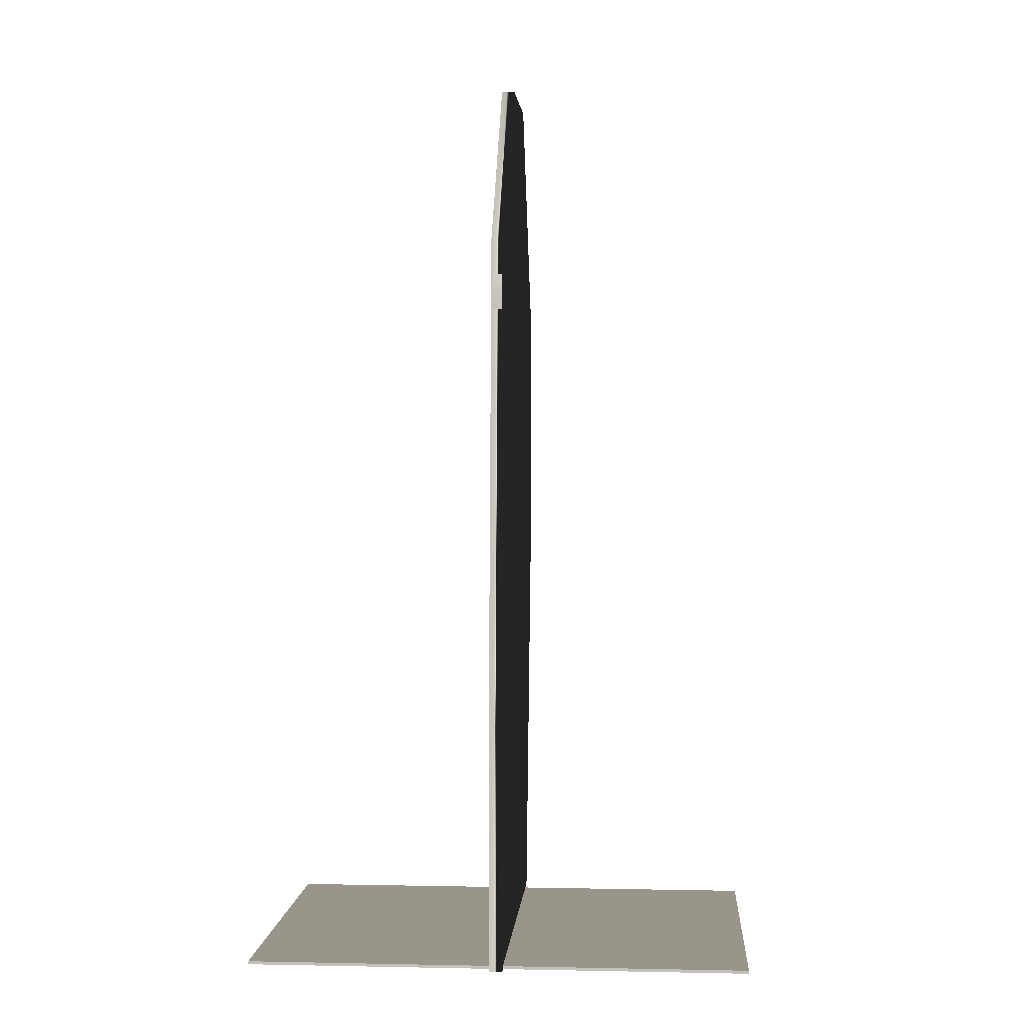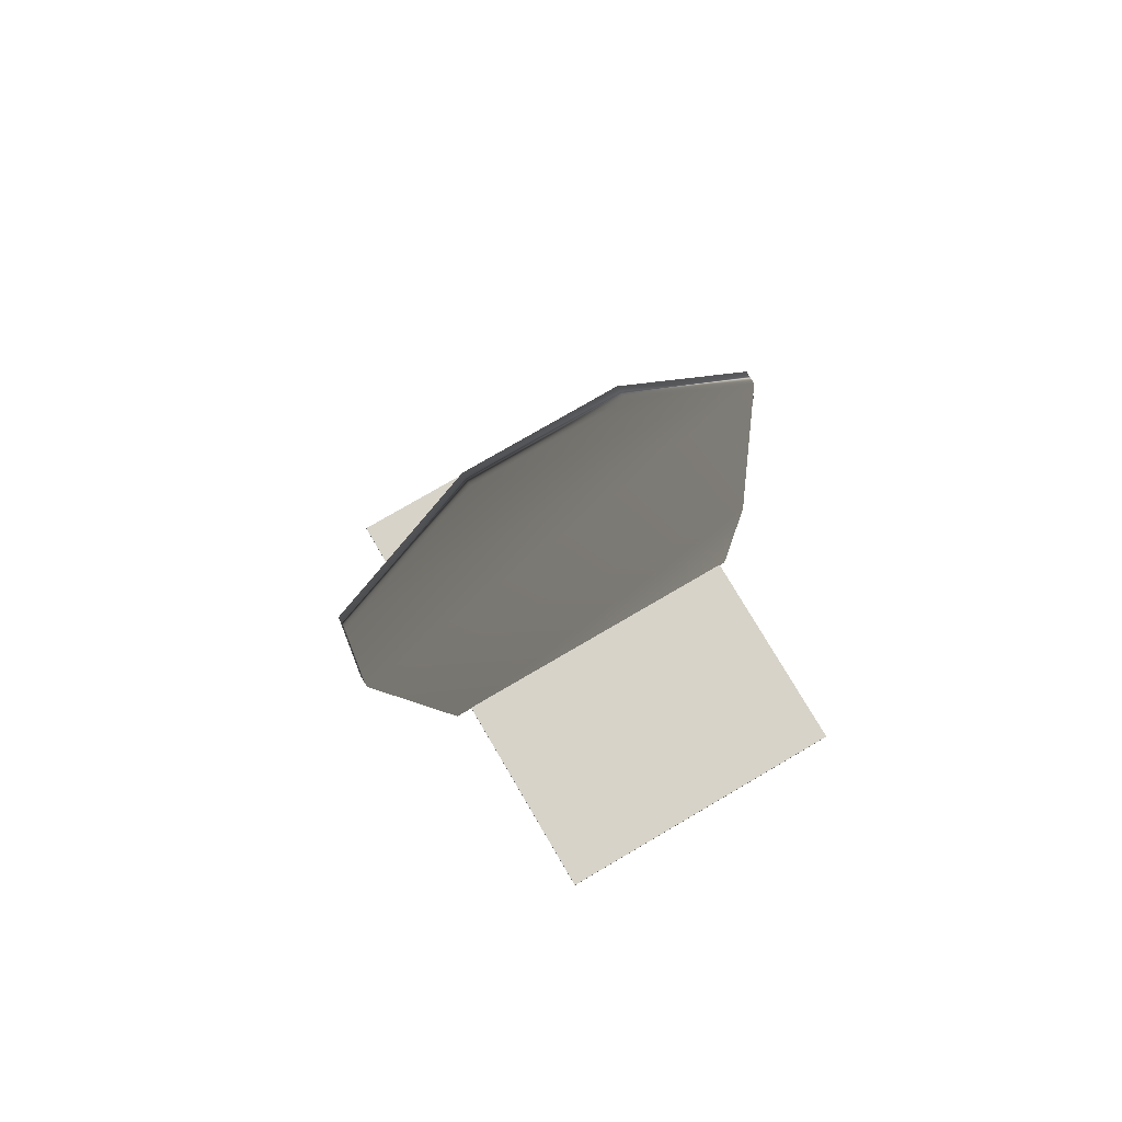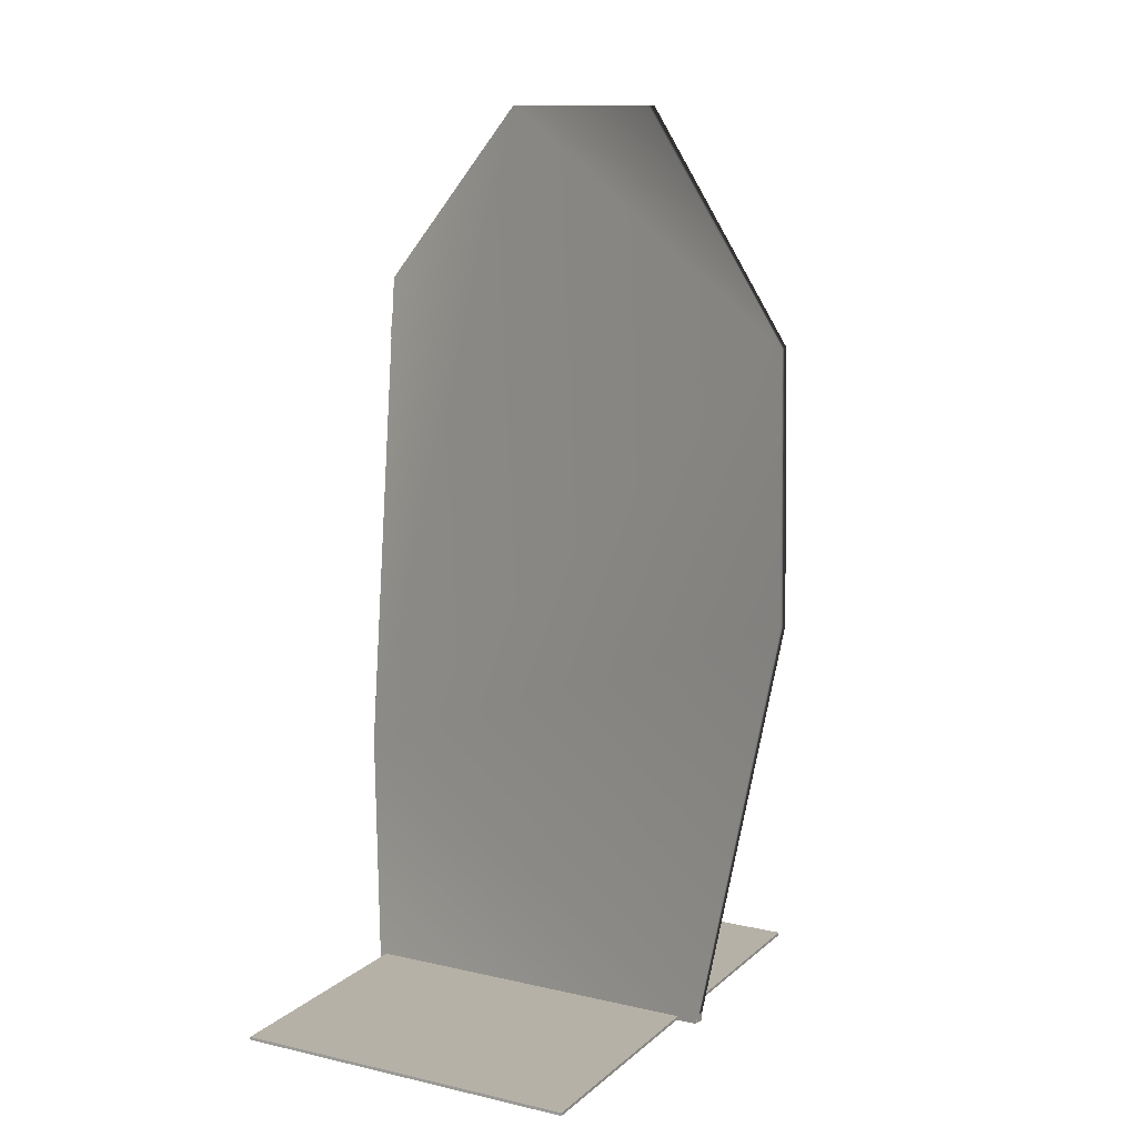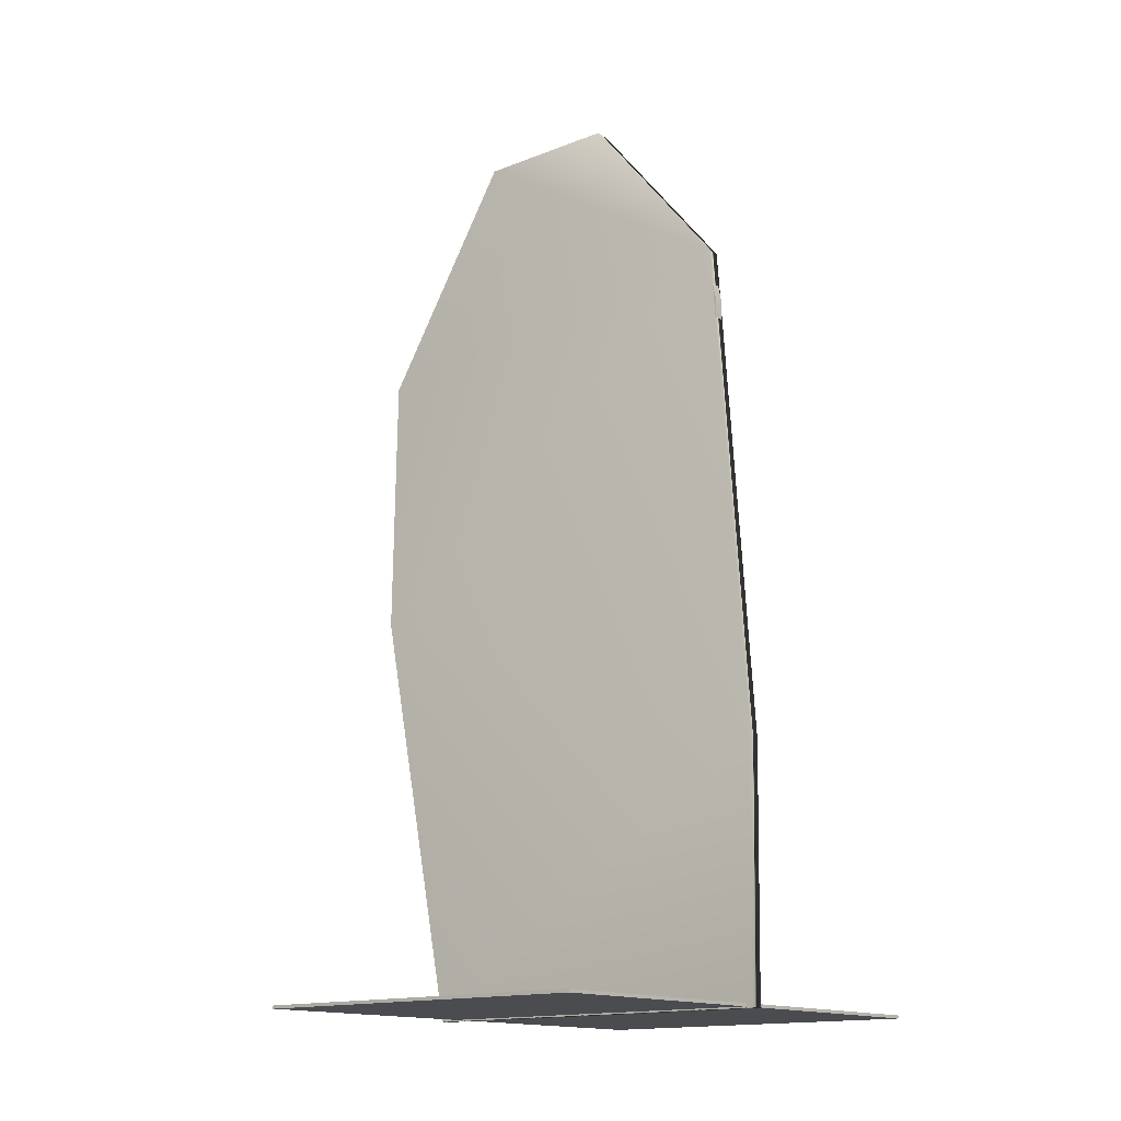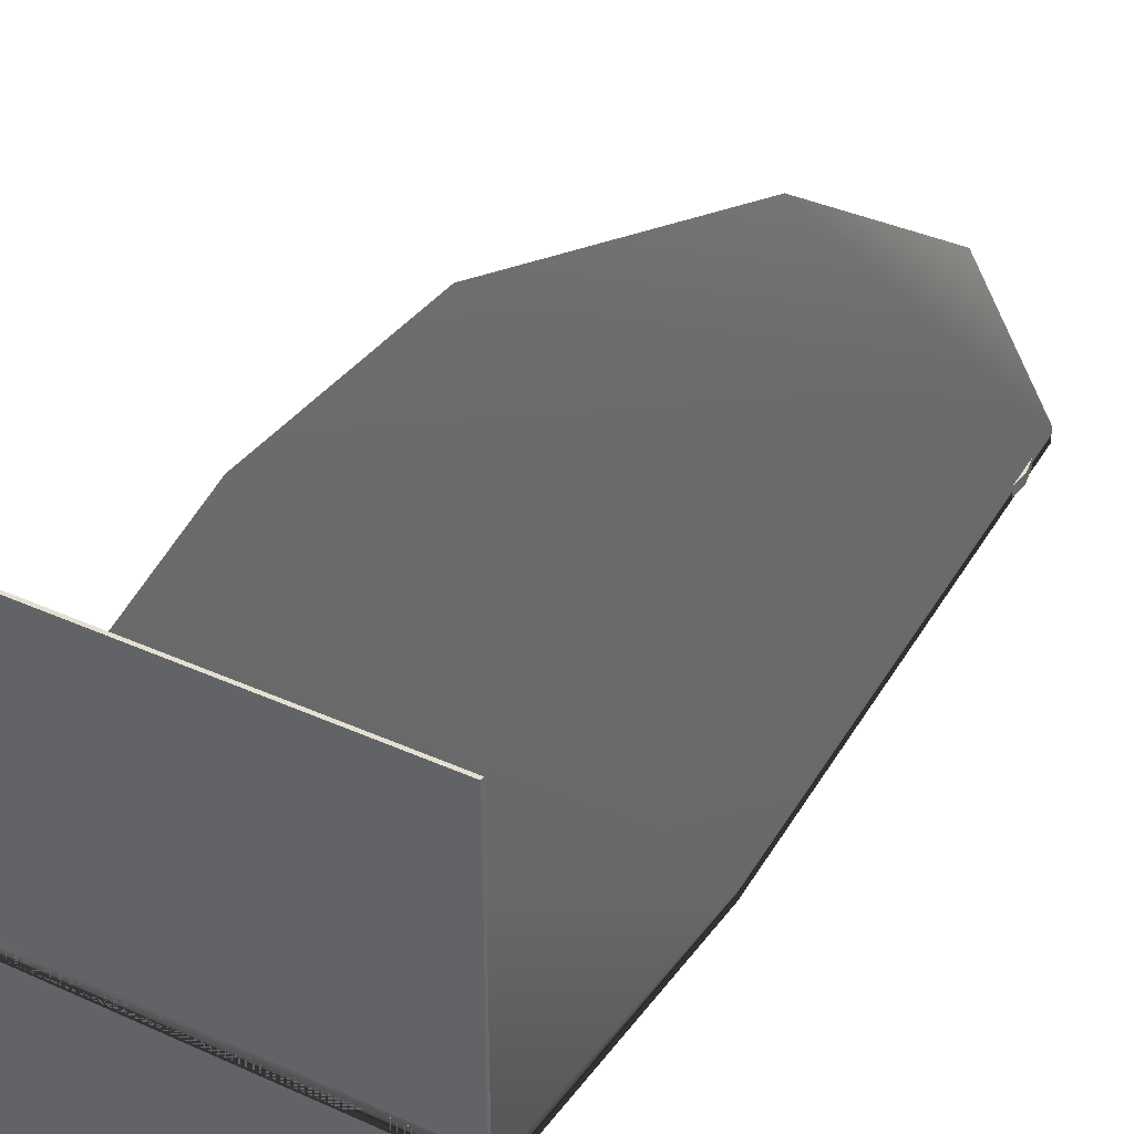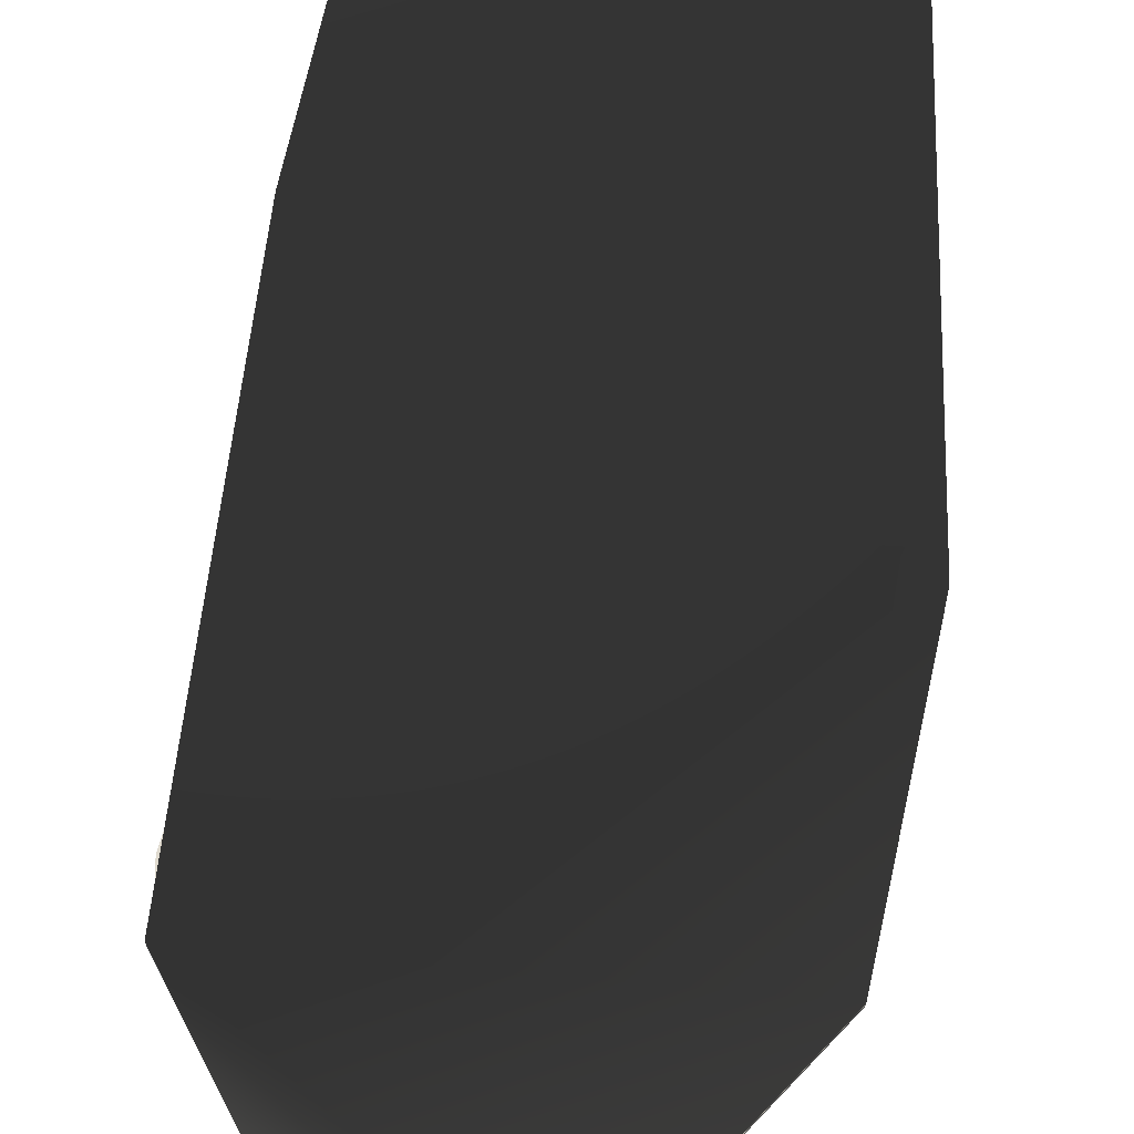
<metadata>
{"format":"obj","ext":"obj","renderer":"f3d","projection":"perspective","resolution":1024,"background":"white","views":[{"elev":2.1,"azim":94.1,"up":"+Y"},{"elev":76.1,"azim":-30.4,"up":"+Y"},{"elev":12.1,"azim":-151.6,"up":"+Y"},{"elev":-15.0,"azim":40.0,"up":"+Y"},{"elev":36.8,"azim":30.6,"up":"+Z"},{"elev":70.7,"azim":-168.4,"up":"+Z"}]}
</metadata>
<code>
o 0demo
v -22.1 0 0.6958
v -22.25 24.27 0.6958
v -22.25 24.27 -0.646
v -22.1 0 -0.646
v -33.1 80.83 0.6958
v -33.55 77.07 0.6958
v -32.49 72.1 0.6958
v 27.42 107.5 0.6958
v 24.71 112.1 0.6958
v 21.85 114.7 0.6958
v 11.46 117.9 0.6958
v -19.1 57.2 0.6958
v -23.31 100.7 0.6958
v -29.93 83.99 0.6958
v -31.44 83.24 0.6958
v 17.18 116.7 0.6958
v -33.1 100.1 0.6958
v -7.656 126.9 0.6958
v -22.86 106.1 0.6958
v -4.344 130.5 0.6958
v -6.15 129.2 0.6958
v 3.785 131.7 0.6958
v 10.41 120.7 0.6958
v -1.333 131.6 0.6958
v 9.956 127.2 0.6958
v 7.698 130.2 0.6958
v 10.56 123.3 0.6958
v -24.21 111.4 0.6958
v -23.91 108.8 0.6958
v -9.311 127.2 0.6958
v -12.62 127.2 0.6958
v -17.89 124 0.6958
v -20.6 115.9 0.6958
v -24.06 113.8 0.6958
v -15.63 126.3 0.6958
v -19.4 121.3 0.6958
v 32.99 0 0.6958
v 32.99 0 -0.646
v -4.344 130.5 -0.646
v -1.333 131.6 -0.646
v 3.785 131.7 -0.646
v -7.656 126.9 -0.646
v -6.15 129.2 -0.646
v 7.698 130.2 -0.646
v 9.956 127.2 -0.646
v 10.41 120.7 -0.646
v 11.46 117.9 -0.646
v -23.31 100.7 -0.646
v -20.6 115.9 -0.646
v -22.86 106.1 -0.646
v -24.21 111.4 -0.646
v -24.06 113.8 -0.646
v -23.91 108.8 -0.646
v 10.56 123.3 -0.646
v -12.62 127.2 -0.646
v -9.311 127.2 -0.646
v -17.89 124 -0.646
v -19.4 121.3 -0.646
v -15.63 126.3 -0.646
v -29.93 83.99 -0.646
v -33.1 100.1 -0.646
v -32.79 61.41 -0.646
v -32.49 72.1 -0.646
v -33.1 80.83 -0.646
v -33.55 77.07 -0.646
v -31.44 83.24 -0.646
v -33.7 68.79 -0.646
v -33.85 65.18 -0.646
v 26.06 78.27 -0.646
v 29.68 99.8 -0.646
v 28.17 80.53 -0.646
v 27.42 107.5 -0.646
v 21.85 114.7 -0.646
v 17.18 116.7 -0.646
v 28.92 103.3 -0.646
v 24.71 112.1 -0.646
v -27.68 56.75 -0.646
v -30.69 58.85 -0.646
v -19.1 57.2 -0.646
v -20.45 47.95 -0.646
v 26.51 69.39 -0.646
v 24.71 67.59 -0.646
v 27.42 49.22 -0.646
v -20.9 45.25 -0.646
v -20.45 41.53 -0.646
v -19.44 37.32 -0.646
v -17.58 31.13 -0.646
v 33.59 36.28 -0.646
v 29.53 28.15 -0.646
v -17.62 26.24 -0.646
v 29.53 21.67 -0.646
v 29.83 17.91 -0.646
v 31.18 15.35 -0.646
v 32.23 11.89 -0.646
v 28.17 80.53 0.6958
v 26.06 78.27 0.6958
v 29.68 99.8 0.6958
v 28.92 103.3 0.6958
v 26.51 69.39 0.6958
v 24.71 67.59 0.6958
v 27.42 49.22 0.6958
v 33.59 36.28 0.6958
v -17.62 26.24 0.6958
v -17.58 31.13 0.6958
v -30.69 58.85 0.6958
v -27.68 56.75 0.6958
v -23.46 55.99 0.6958
v -33.85 65.18 0.6958
v -33.7 68.79 0.6958
v -32.79 61.41 0.6958
v -20.45 47.95 0.6958
v -20.9 45.25 0.6958
v -20.45 41.53 0.6958
v -19.44 37.32 0.6958
v 29.53 28.15 0.6958
v 29.53 21.67 0.6958
v 29.83 17.91 0.6958
v 32.23 11.89 0.6958
v 31.18 15.35 0.6958
v -23.46 55.99 -0.646
f 1 2 3
f 3 4 1
f 5 6 7
f 8 9 10
f 8 10 11
f 12 8 11
f 13 12 11
f 13 7 12
f 13 14 7
f 14 5 7
f 14 15 5
f 10 16 11
f 13 17 14
f 13 11 18
f 19 13 18
f 20 21 18
f 22 20 18
f 11 22 18
f 11 23 22
f 22 24 20
f 25 26 22
f 23 25 22
f 23 27 25
f 28 29 19
f 18 30 31
f 18 31 32
f 19 18 32
f 33 19 32
f 33 28 19
f 33 34 28
f 31 35 32
f 33 32 36
f 37 1 4
f 4 38 37
f 39 40 41
f 42 39 41
f 42 43 39
f 41 44 45
f 41 45 46
f 42 41 46
f 42 46 47
f 42 47 48
f 49 42 48
f 49 48 50
f 51 49 50
f 51 52 49
f 51 50 53
f 45 54 46
f 55 56 42
f 49 55 42
f 49 57 55
f 49 58 57
f 57 59 55
f 60 61 48
f 47 62 48
f 62 60 48
f 62 63 60
f 63 64 60
f 63 65 64
f 64 66 60
f 62 67 63
f 62 68 67
f 47 69 62
f 70 71 69
f 72 70 69
f 47 72 69
f 47 73 72
f 47 74 73
f 72 75 70
f 73 76 72
f 77 78 62
f 79 77 62
f 69 79 62
f 69 80 79
f 69 81 80
f 81 82 80
f 82 83 80
f 83 84 80
f 83 85 84
f 83 86 85
f 83 87 86
f 83 88 87
f 88 89 87
f 89 90 87
f 89 3 90
f 89 91 3
f 91 92 3
f 92 93 3
f 93 4 3
f 93 38 4
f 93 94 38
f 14 17 61
f 61 60 14
f 17 13 48
f 48 61 17
f 28 34 52
f 52 51 28
f 29 28 51
f 51 53 29
f 19 29 53
f 53 50 19
f 13 19 50
f 50 48 13
f 34 33 49
f 49 52 34
f 95 96 69
f 69 71 95
f 97 95 71
f 71 70 97
f 98 97 70
f 70 75 98
f 8 98 75
f 75 72 8
f 9 8 72
f 72 76 9
f 10 9 76
f 76 73 10
f 16 10 73
f 73 74 16
f 11 16 74
f 74 47 11
f 96 99 81
f 81 69 96
f 81 99 100
f 100 82 81
f 101 102 88
f 88 83 101
f 100 101 83
f 83 82 100
f 103 104 87
f 87 90 103
f 2 103 90
f 90 3 2
f 105 106 107
f 105 107 12
f 7 105 12
f 7 108 105
f 7 109 108
f 108 110 105
f 97 98 8
f 96 97 8
f 12 96 8
f 12 100 96
f 12 111 100
f 111 101 100
f 111 112 101
f 112 113 101
f 113 114 101
f 114 104 101
f 104 102 101
f 104 115 102
f 104 103 115
f 103 116 115
f 103 117 116
f 103 2 117
f 2 1 117
f 1 118 117
f 1 37 118
f 118 119 117
f 100 99 96
f 86 87 104
f 104 114 86
f 85 86 114
f 114 113 85
f 84 85 113
f 113 112 84
f 80 84 112
f 112 111 80
f 79 80 111
f 111 12 79
f 30 18 42
f 42 56 30
f 31 30 56
f 56 55 31
f 35 31 55
f 55 59 35
f 32 35 59
f 59 57 32
f 36 32 57
f 57 58 36
f 33 36 58
f 58 49 33
f 118 37 38
f 38 94 118
f 119 118 94
f 94 93 119
f 117 119 93
f 93 92 117
f 116 117 92
f 92 91 116
f 115 116 91
f 91 89 115
f 102 115 89
f 89 88 102
f 23 11 47
f 47 46 23
f 27 23 46
f 46 54 27
f 25 27 54
f 54 45 25
f 26 25 45
f 45 44 26
f 22 26 44
f 44 41 22
f 24 22 41
f 41 40 24
f 20 24 40
f 40 39 20
f 21 20 39
f 39 43 21
f 18 21 43
f 43 42 18
f 66 64 5
f 5 15 66
f 60 66 15
f 15 14 60
f 120 79 12
f 12 107 120
f 77 120 107
f 107 106 77
f 78 77 106
f 106 105 78
f 62 78 105
f 105 110 62
f 68 62 110
f 110 108 68
f 67 68 108
f 108 109 67
f 63 67 109
f 109 7 63
f 65 63 7
f 7 6 65
f 64 65 6
f 6 5 64
f 96 95 97
f 79 120 77
o 1demo
v 8.198 132.6 0.9637
v -13 132.6 -0.9637
v -13 132.6 0.9637
v 8.198 132.6 -0.9637
v 33.37 0 -0.9637
v -21.85 0 -0.9637
v 33.86 35.77 -0.9637
v -34.05 61.43 -0.9637
v -33.37 100.3 -0.9637
v 28.73 107.6 0.9637
v 28.73 107.6 -0.9637
v 33.37 0 0.9637
v 33.86 35.77 0.9637
v -21.85 0 0.9637
v -33.37 100.3 0.9637
v -34.05 61.43 0.9637
v -19.03 0.1454 37
v -19.03 0.5905 37
v -19.03 0.1454 -37
v -19.03 0.5905 -37
v 32.3 0.1454 37
v 32.3 0.5905 37
v 32.3 0.1454 -37
v 32.3 0.5905 -37
f 121 122 123
f 121 124 122
f 125 126 127
f 127 126 128
f 127 128 129
f 127 129 124
f 124 129 122
f 123 122 129
f 124 130 131
f 124 121 130
f 123 130 121
f 132 125 133
f 125 127 133
f 125 132 126
f 126 132 134
f 135 130 123
f 135 136 130
f 136 133 130
f 136 134 133
f 134 132 133
f 133 127 130
f 123 129 135
f 130 127 131
f 124 131 127
f 129 128 135
f 134 136 128
f 134 128 126
f 128 136 135
f 137 138 140 139
f 139 140 144 143
f 143 144 142 141
f 141 142 138 137
f 139 143 141 137
f 144 140 138 142

</code>
